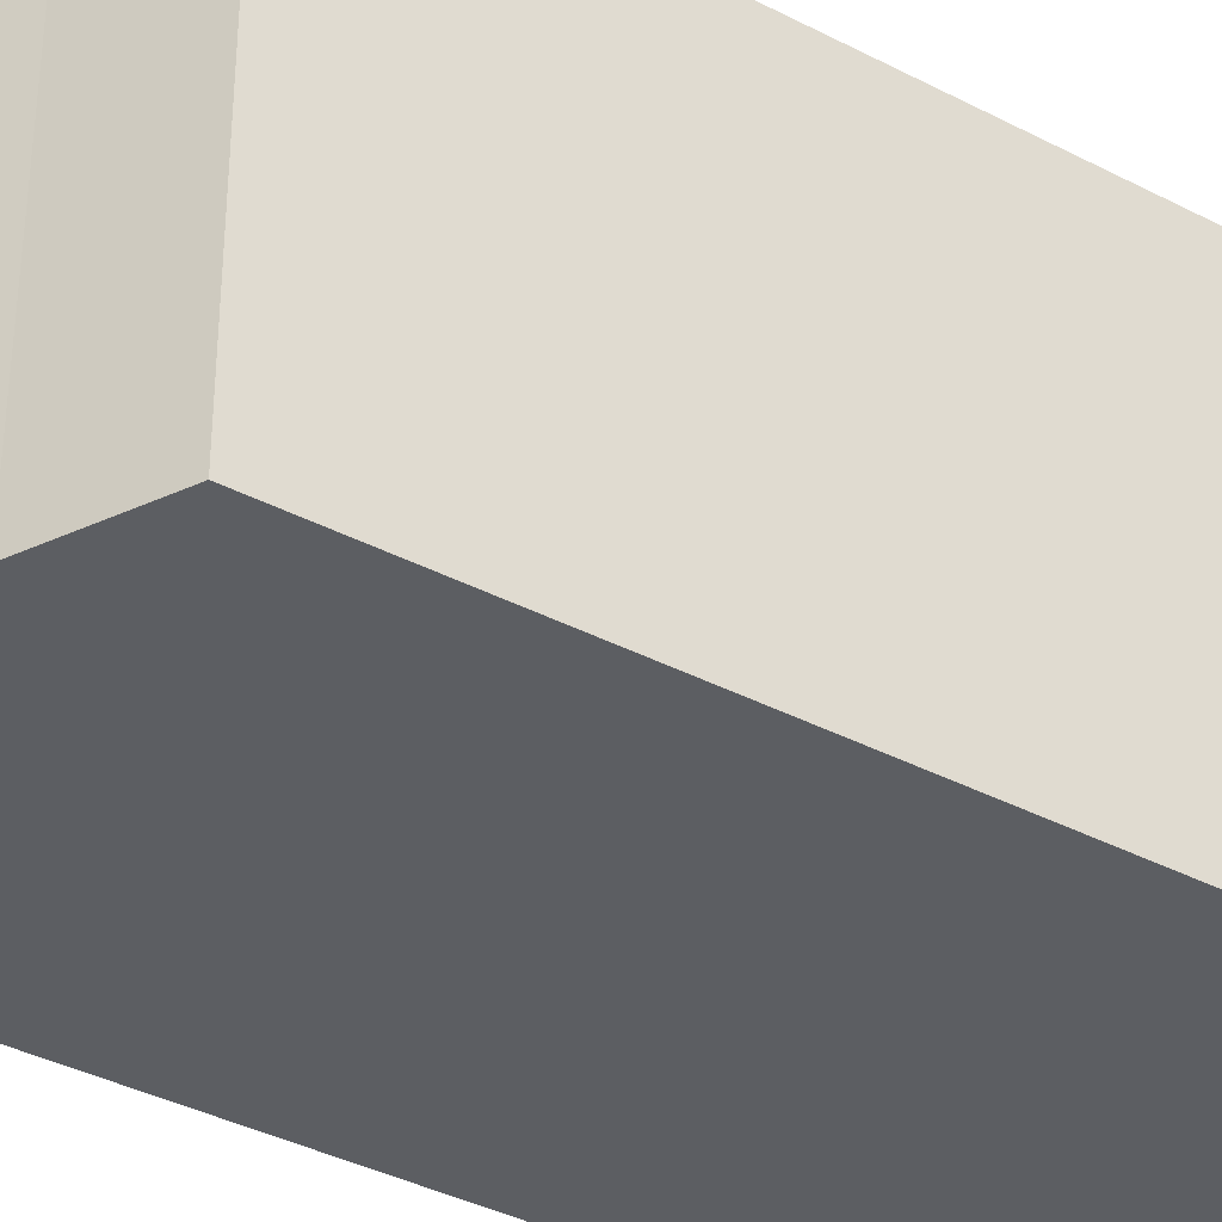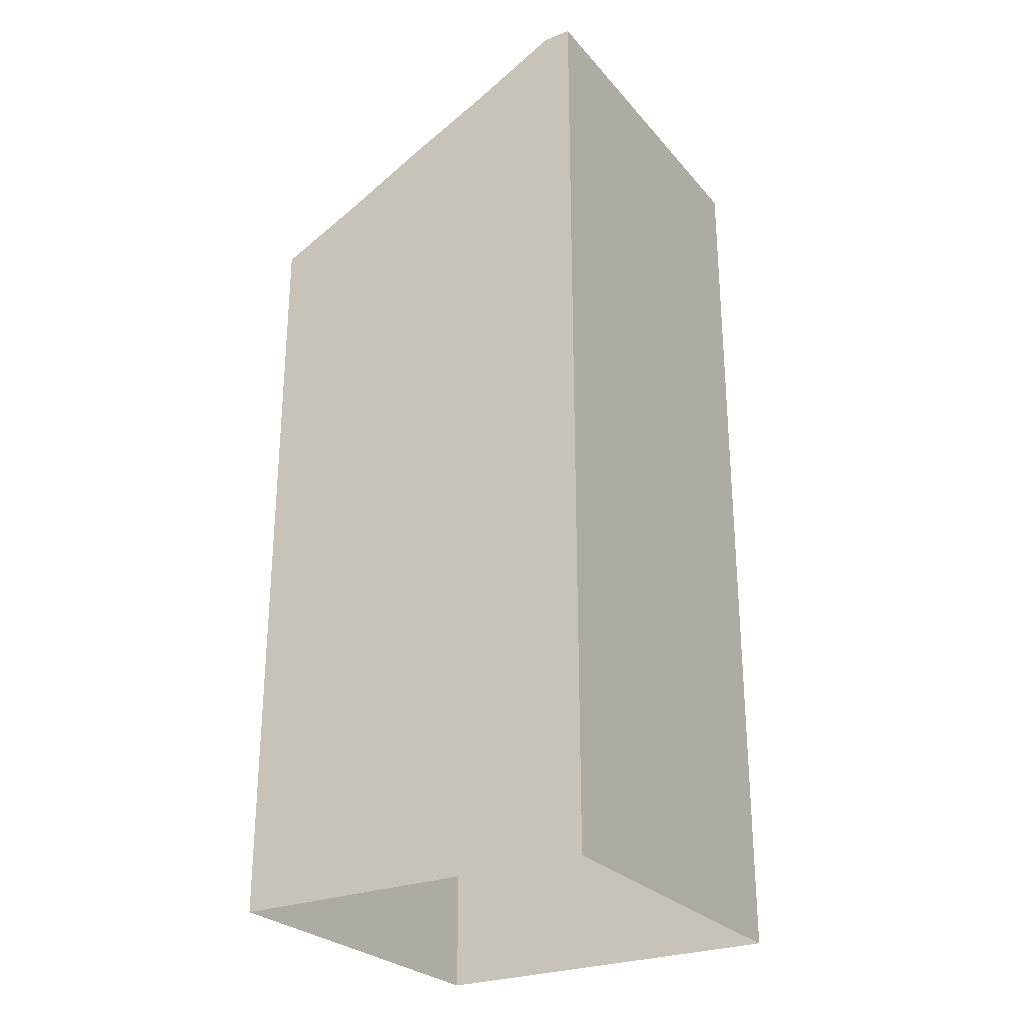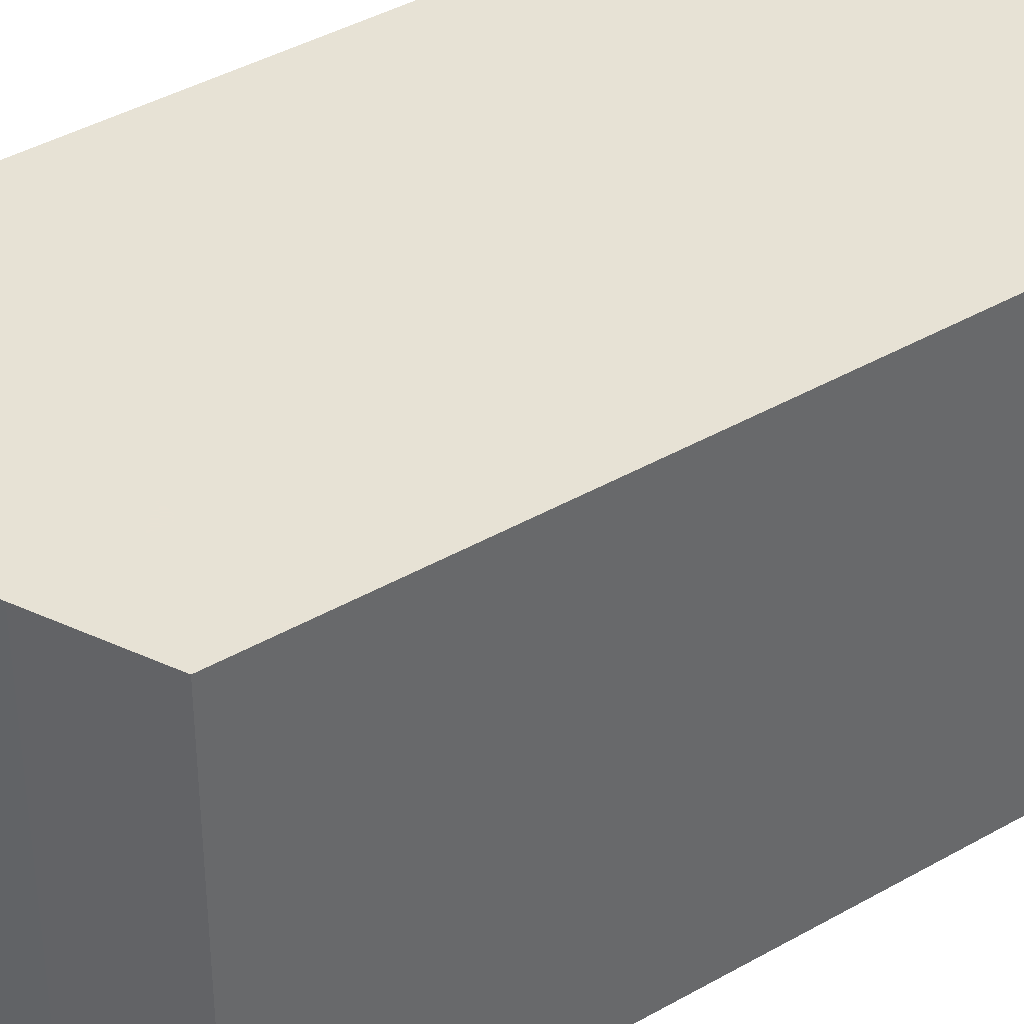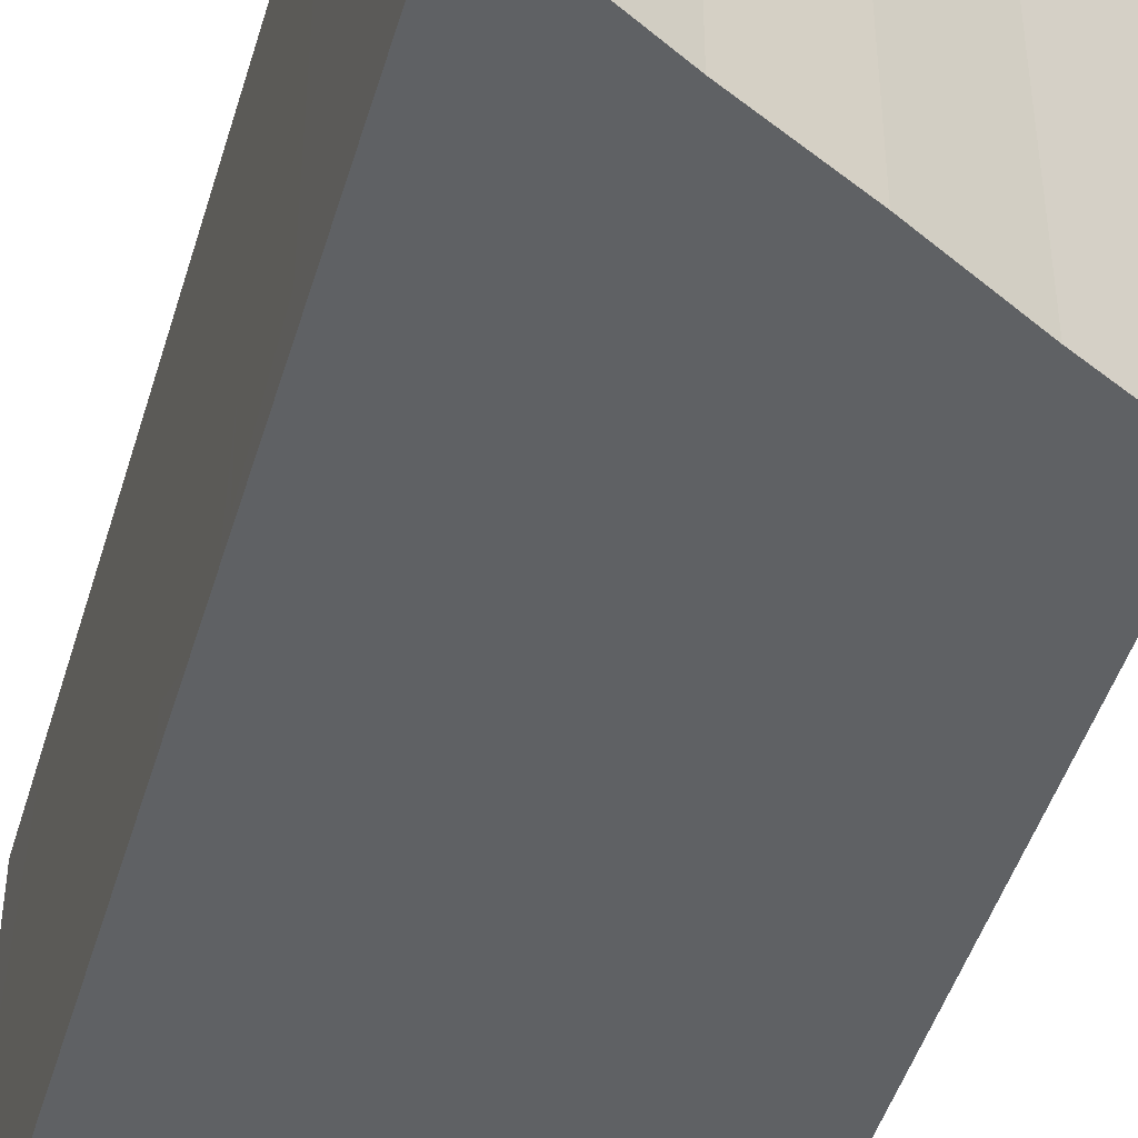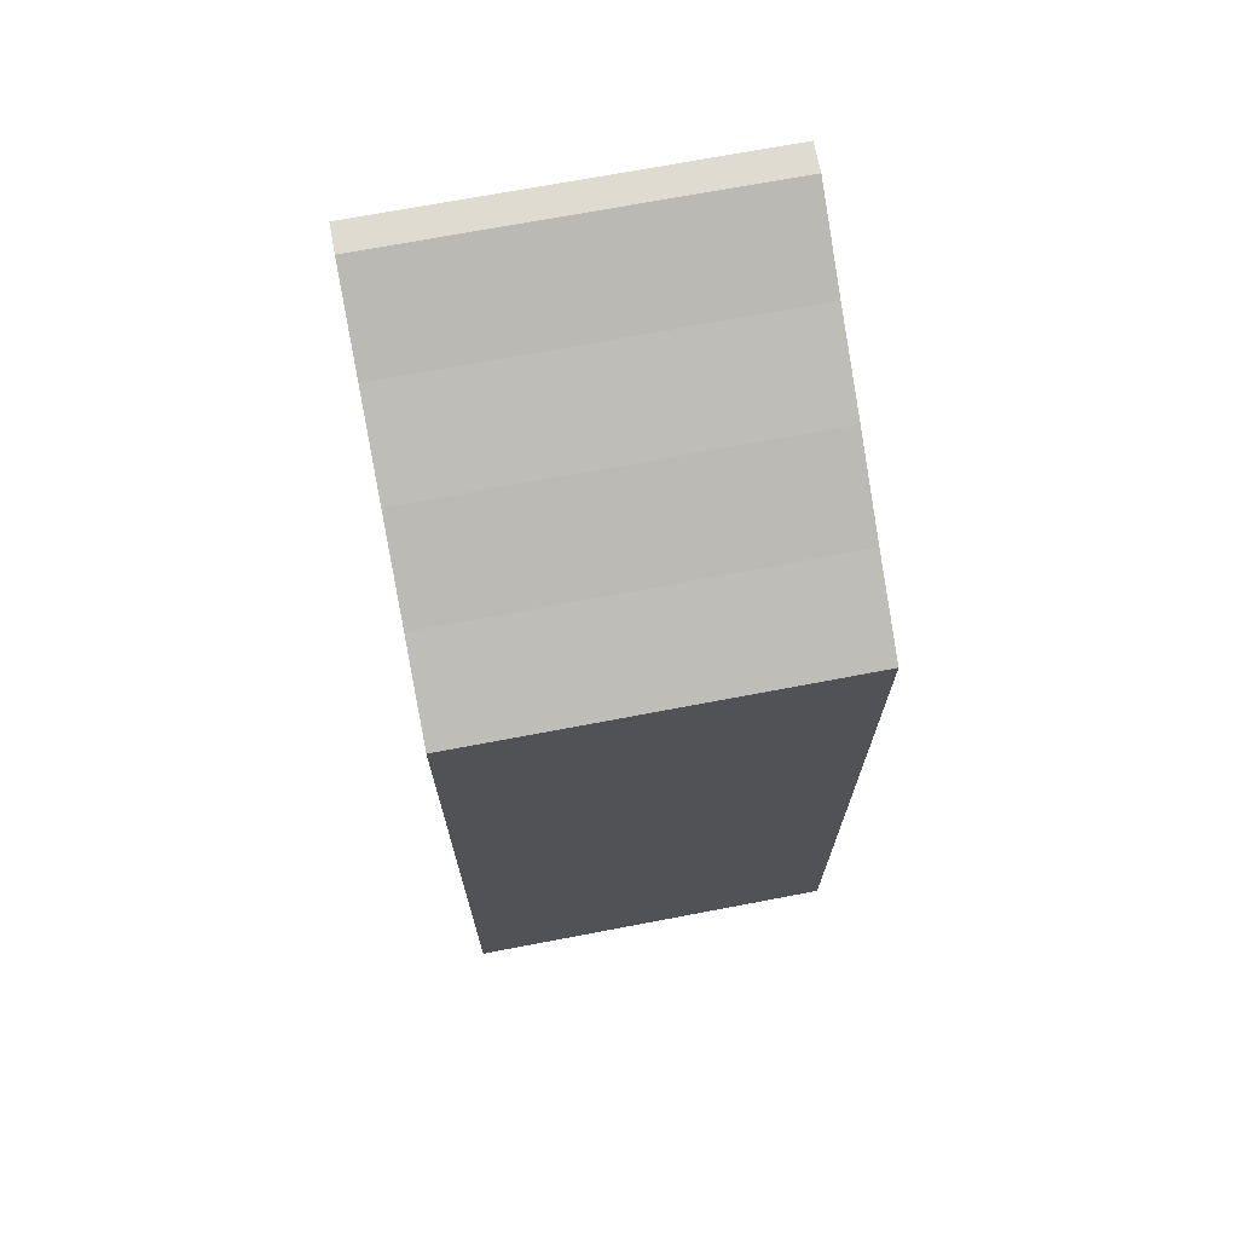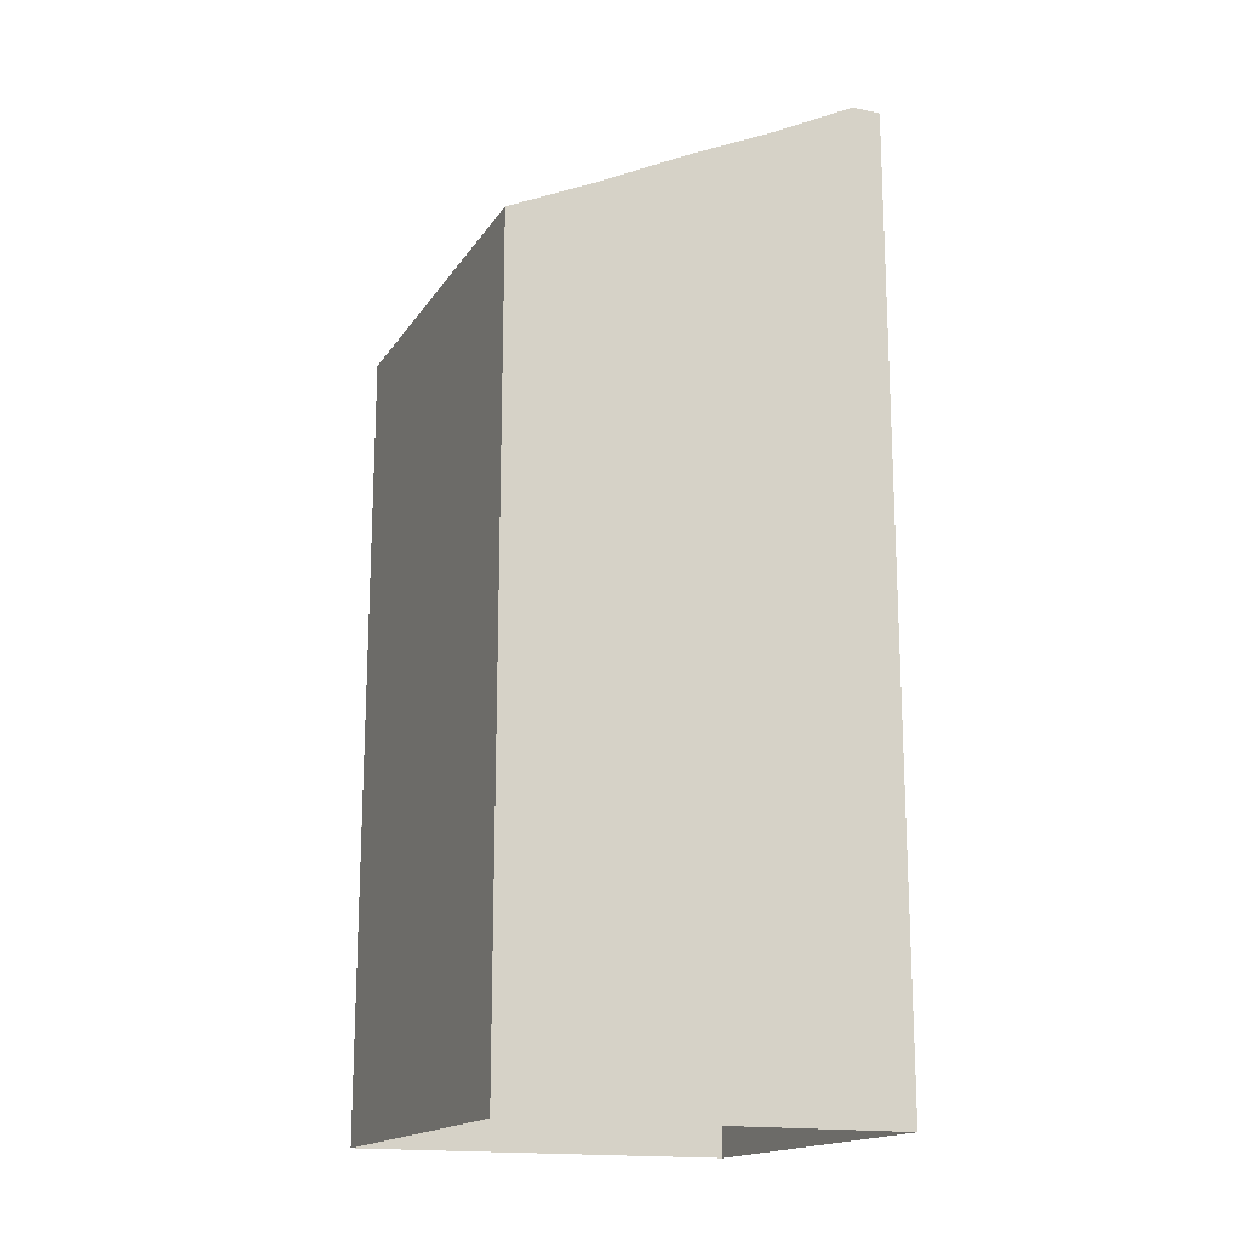
<metadata>
{"format":"obj","ext":"obj","renderer":"f3d","projection":"perspective","resolution":1024,"background":"white","views":[{"elev":-37.4,"azim":-123.9,"up":"+Z"},{"elev":-26.9,"azim":31.4,"up":"+Y"},{"elev":40.6,"azim":-125.1,"up":"+Z"},{"elev":-46.5,"azim":163.7,"up":"+Z"},{"elev":70.1,"azim":-100.8,"up":"+Y"},{"elev":-16.9,"azim":-22.9,"up":"+Y"}]}
</metadata>
<code>
g building34
v 25.02 96.32 12.49
v 25.02 96.33 24.99
v 25.02 125.9 24.99
v 25.02 125.9 12.49
v 25.01 96.31 -0.00293
v 25.02 96.32 12.49
v 25.02 125.9 12.49
v 25.01 125.9 -0.00293
v 25 96.32 -12.5
v 25.01 96.31 -0.00293
v 25.01 125.9 -0.00293
v 25 125.9 -12.5
v 25 96.33 -25
v 25 96.32 -12.5
v 25 125.9 -25
v 25 125.9 -12.5
v 11.06 96.33 -24.99
v 21.15 96.33 -24.99
v 9.621 119.8 -24.99
v 21.15 125.9 -24.99
v -1.269 96.31 -24.99
v 11.06 96.33 -24.99
v -1.91 114.3 -24.99
v 9.621 119.8 -24.99
v -12.96 96.32 -24.99
v -1.269 96.31 -24.99
v -13.44 108.4 -24.99
v -1.91 114.3 -24.99
v -24.97 96.31 -24.99
v -12.96 96.32 -24.99
v -24.97 102.8 -24.99
v -13.44 108.4 -24.99
v -12.95 96.32 24.99
v -24.97 96.31 24.99
v -24.97 102.8 24.99
v -13.44 108.4 24.99
v -1.259 96.3 24.99
v -12.95 96.32 24.99
v -13.44 108.4 24.99
v -1.902 114.3 24.99
v 10.71 96.32 24.99
v -1.259 96.3 24.99
v -1.902 114.3 24.99
v 9.631 119.8 24.99
v 10.71 96.32 24.99
v 9.631 119.8 24.99
v 21.16 96.31 24.99
v 21.16 125.9 24.99
v -24.97 96.32 0.002823
v -24.97 96.32 -12.5
v -24.97 102.8 -12.49
v -24.97 102.8 0.002823
v -24.97 102.8 -12.49
v -24.97 96.32 -12.5
v -24.97 102.8 -24.99
v -24.97 96.31 -24.99
v -24.97 96.32 12.49
v -24.97 96.32 0.002823
v -24.97 102.8 12.5
v -24.97 102.8 0.002823
v -24.97 96.32 12.49
v -24.97 102.8 12.5
v -24.97 102.8 24.99
v -24.97 96.31 24.99
v 25 125.9 -25
v 21.15 125.9 -24.99
v 21.15 96.33 -24.99
v 25 96.33 -25
v 21.16 125.9 24.99
v 25.02 125.9 24.99
v 21.16 96.31 24.99
v 25.02 96.33 24.99
v 25 125.9 -12.5
v 21.15 125.9 -24.99
v 25 125.9 -25
v 21.16 125.9 -12.5
v 25.01 125.9 -0.00293
v 21.16 125.9 -5.341e-05
v 25.02 125.9 12.49
v 21.16 125.9 -5.341e-05
v 25.01 125.9 -0.00293
v 21.16 125.9 12.5
v 25.02 125.9 24.99
v 21.16 125.9 24.99
v -24.97 102.8 -24.99
v -13.44 108.4 24.99
v -24.97 102.8 24.99
v -13.44 108.4 -24.99
v -1.902 114.3 24.99
v -13.44 108.4 -24.99
v -1.91 114.3 -24.99
v -13.44 108.4 24.99
v -1.91 114.3 -24.99
v 9.631 119.8 24.99
v -1.902 114.3 24.99
v 9.621 119.8 -24.99
v 21.16 125.9 24.99
v 9.621 119.8 -24.99
v 21.15 125.9 -24.99
v 9.631 119.8 24.99
v 0.007763 68.8 -24.99
v -0.001465 32.1 -24.99
v 24.99 48.16 -25
v 24.99 32.1 -25
v 0.007763 68.8 -24.99
v 24.99 48.16 -25
v 25 64.21 -25
v 25 80.27 -25
v -24.98 48.16 -24.99
v -24.99 32.1 -24.99
v -24.98 48.16 -24.99
v -24.98 64.21 -24.99
v -24.98 80.26 -24.99
v -12.96 96.32 -24.99
v -24.97 96.31 -24.99
v 11.06 96.33 -24.99
v 25 96.33 -25
v -1.269 96.31 -24.99
v 25.01 83.48 -0.004202
v 25 64.21 -0.006111
v 25.02 80.27 24.99
v 25.01 64.21 24.98
v 25.01 83.48 -0.004202
v 25.02 80.27 24.99
v 25.02 96.32 12.49
v 25.02 96.33 24.99
v 25.01 96.32 -0.00293
v 25 96.32 -12.5
v 25 80.27 -25
v 25 64.21 -25
v 25 80.27 -25
v 25 96.33 -25
v -24.97 83.47 0.002956
v -24.98 64.21 0.003159
v -24.98 80.26 -24.99
v -24.98 64.21 -24.99
v -24.97 80.26 25
v -24.98 64.21 25
v -24.97 96.32 12.49
v -24.97 96.31 24.99
v -24.97 96.32 -12.5
v -24.97 96.31 -24.99
v -24.97 96.32 0.002823
v 0.01864 68.8 24.99
v 0.007812 32.1 24.99
v -24.98 48.16 25
v -24.99 32.1 25
v -24.98 48.16 25
v -24.98 64.21 25
v -24.97 80.26 25
v 25.01 48.16 24.98
v 25 32.1 24.98
v -12.95 96.32 24.99
v -24.97 96.31 24.99
v -1.259 96.3 24.99
v 10.71 96.32 24.99
v 25.01 64.21 24.98
v 25.02 80.27 24.99
v 25.02 96.33 24.99
v -24.99 -0.0004883 -24.99
v 24.98 -0.0004883 -25
v -0.001465 32.1 -24.99
v -24.99 32.1 -24.99
v 24.99 32.1 -25
v 24.98 -0.0004883 -25
v 25 -0.0004883 24.99
v 25 32.1 24.98
v 24.99 32.1 -25
v 25 64.21 -0.006111
v 24.99 48.16 -25
v 25 64.21 -25
v 25.01 64.21 24.98
v 25.01 48.16 24.98
v -24.99 -0.0004883 24.99
v -24.99 -0.0004883 -24.99
v -24.99 32.1 -24.99
v -24.99 32.1 25
v -24.98 64.21 0.003159
v -24.98 48.16 -24.99
v -24.98 64.21 -24.99
v -24.98 48.16 25
v -24.98 64.21 25
v 25 -0.0004883 24.99
v -24.99 -0.0004883 24.99
v 0.007812 32.1 24.99
v -24.99 32.1 25
v 25 32.1 24.98
g model
f 2 1 3
f 1 4 3
f 6 5 7
f 7 5 8
f 10 9 11
f 9 12 11
f 14 13 15
f 16 14 15
f 18 17 19
f 18 19 20
f 22 21 23
f 24 22 23
f 26 25 27
f 26 27 28
f 30 29 31
f 32 30 31
f 34 33 35
f 33 36 35
f 38 37 39
f 39 37 40
f 42 41 43
f 41 44 43
f 46 45 47
f 46 47 48
f 50 49 51
f 51 49 52
f 54 53 55
f 56 54 55
f 58 57 59
f 58 59 60
f 62 61 63
f 61 64 63
f 66 65 67
f 65 68 67
f 70 69 71
f 72 70 71
f 74 73 75
f 73 74 76
f 77 73 76
f 78 77 76
f 80 79 81
f 79 80 82
f 83 79 82
f 84 83 82
f 86 85 87
f 88 85 86
f 90 89 91
f 92 89 90
f 94 93 95
f 96 93 94
f 98 97 99
f 100 97 98
f 102 101 103
f 102 103 104
f 106 105 107
f 105 108 107
f 101 102 109
f 109 102 110
f 105 111 112
f 113 105 112
f 105 113 114
f 114 113 115
f 108 105 116
f 108 116 117
f 105 114 118
f 116 105 118
f 120 119 121
f 120 121 122
f 124 123 125
f 124 125 126
f 125 123 127
f 123 128 127
f 119 120 129
f 129 120 130
f 123 131 128
f 128 131 132
f 134 133 135
f 134 135 136
f 133 134 137
f 137 134 138
f 133 137 139
f 139 137 140
f 135 133 141
f 135 141 142
f 133 139 143
f 141 133 143
f 145 144 146
f 145 146 147
f 148 144 149
f 144 150 149
f 144 145 151
f 151 145 152
f 150 144 153
f 150 153 154
f 153 144 155
f 144 156 155
f 144 151 157
f 158 144 157
f 144 158 156
f 156 158 159
f 161 160 162
f 160 163 162
f 164 161 162
f 166 165 167
f 167 165 168
f 167 168 169
f 168 170 169
f 170 171 169
f 169 172 173
f 167 169 173
f 175 174 176
f 176 174 177
f 176 177 178
f 179 176 178
f 180 179 178
f 178 177 181
f 182 178 181
f 184 183 185
f 186 184 185
f 183 187 185

</code>
